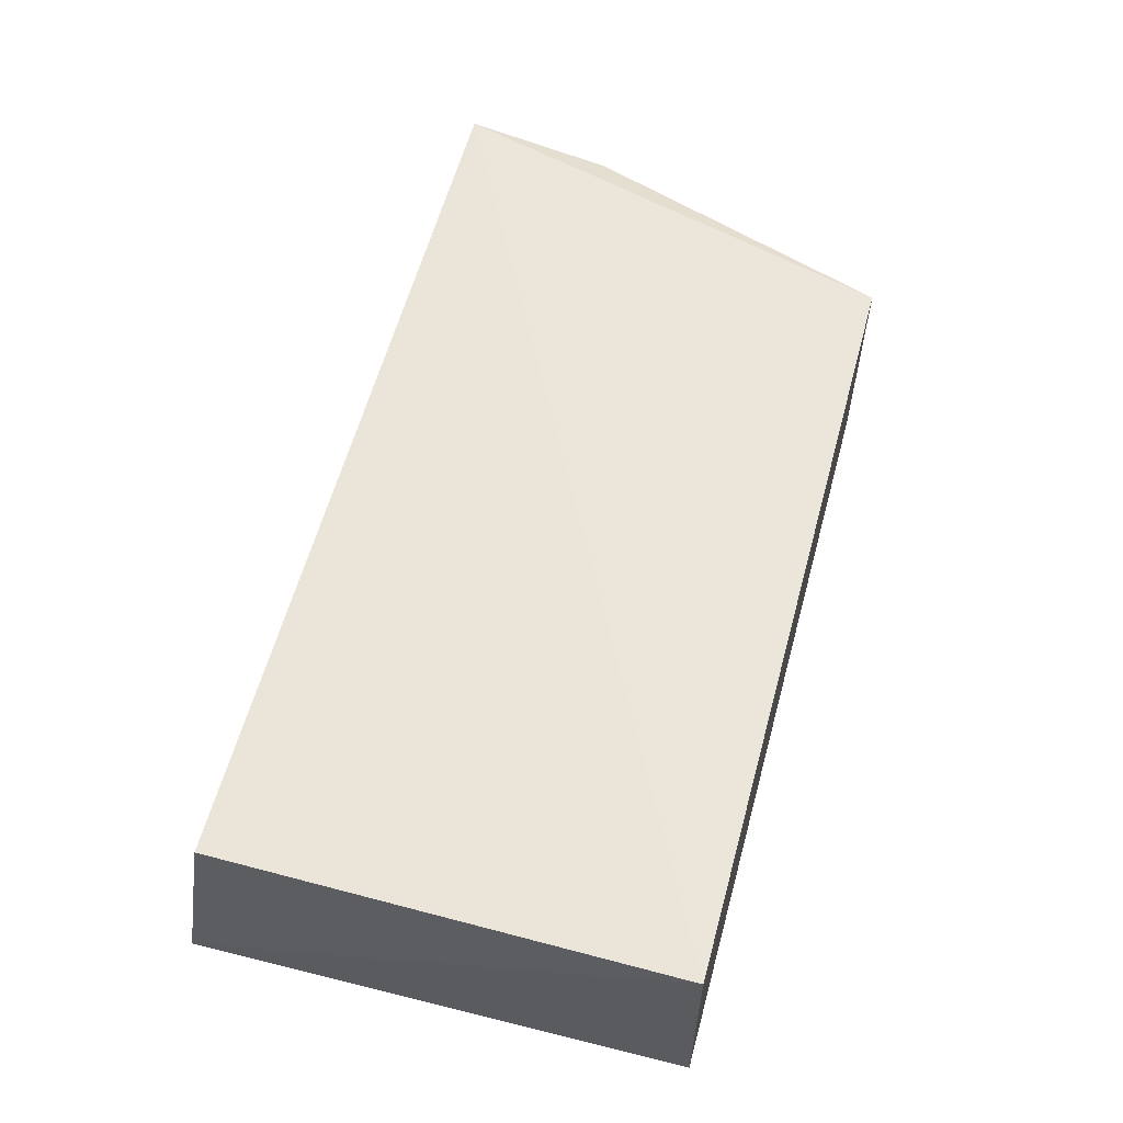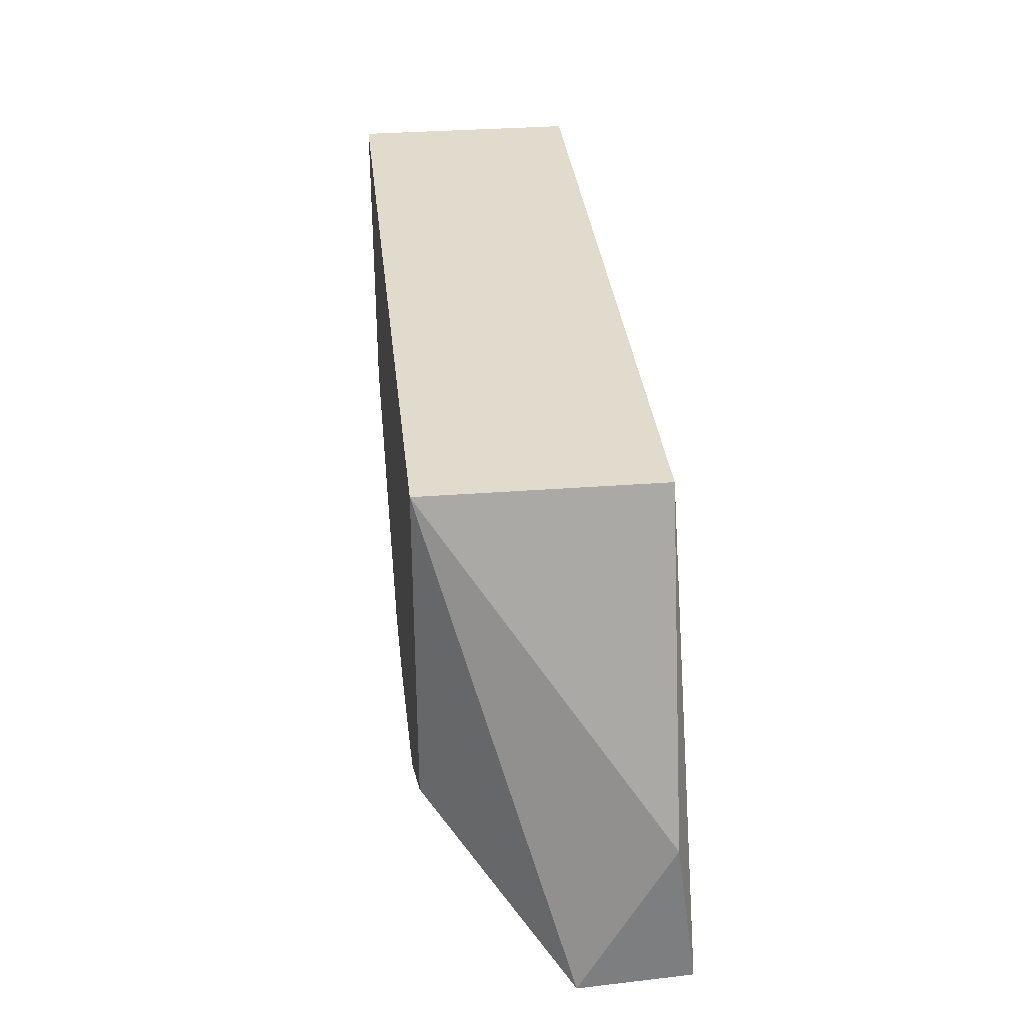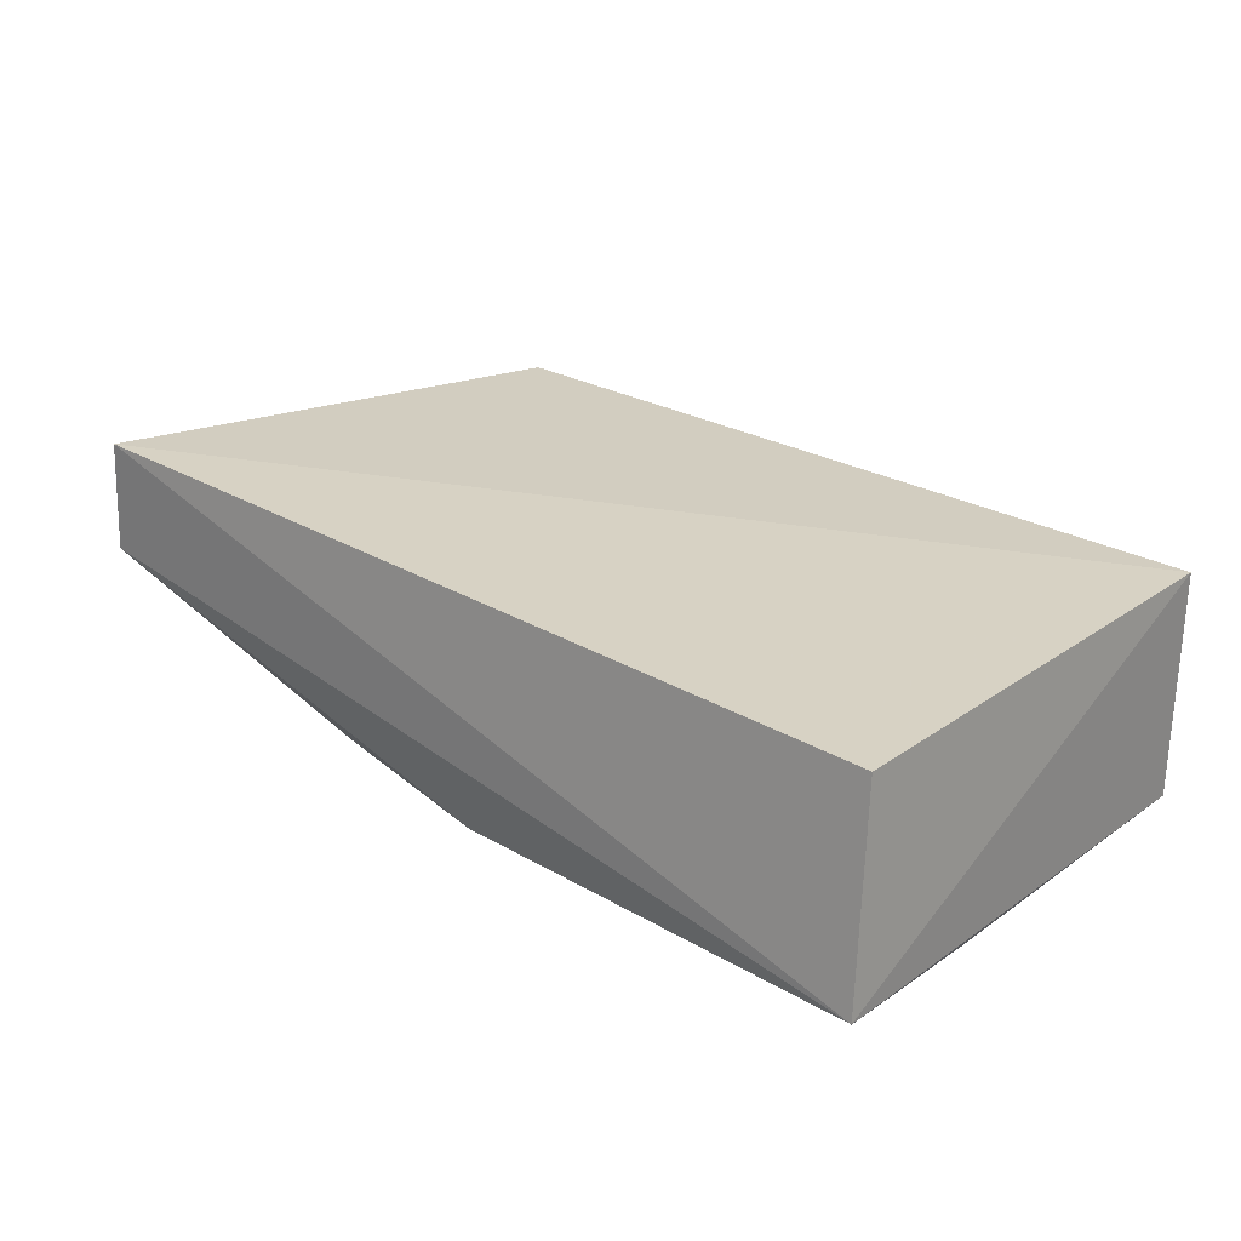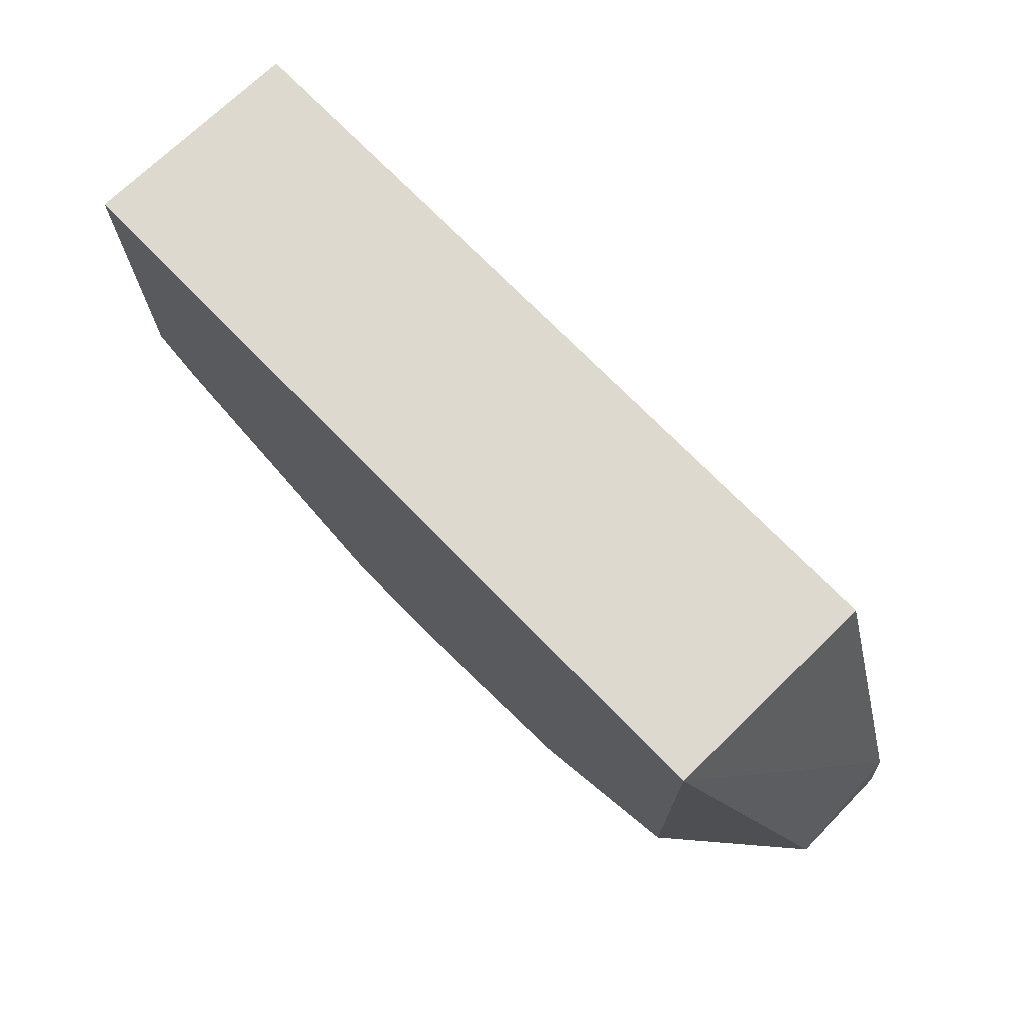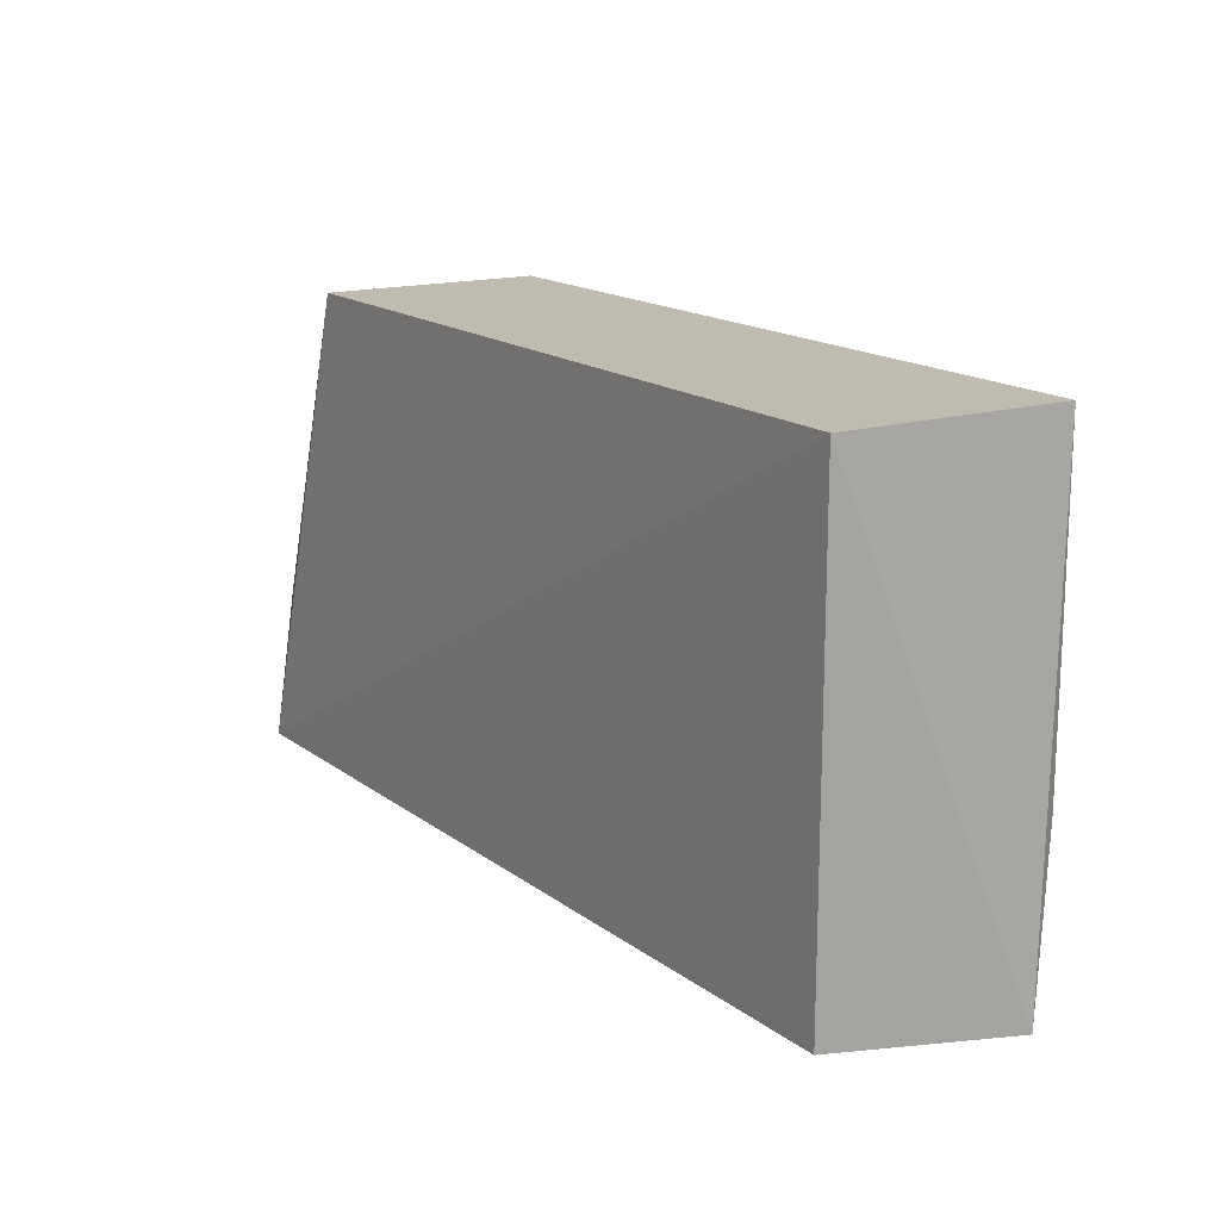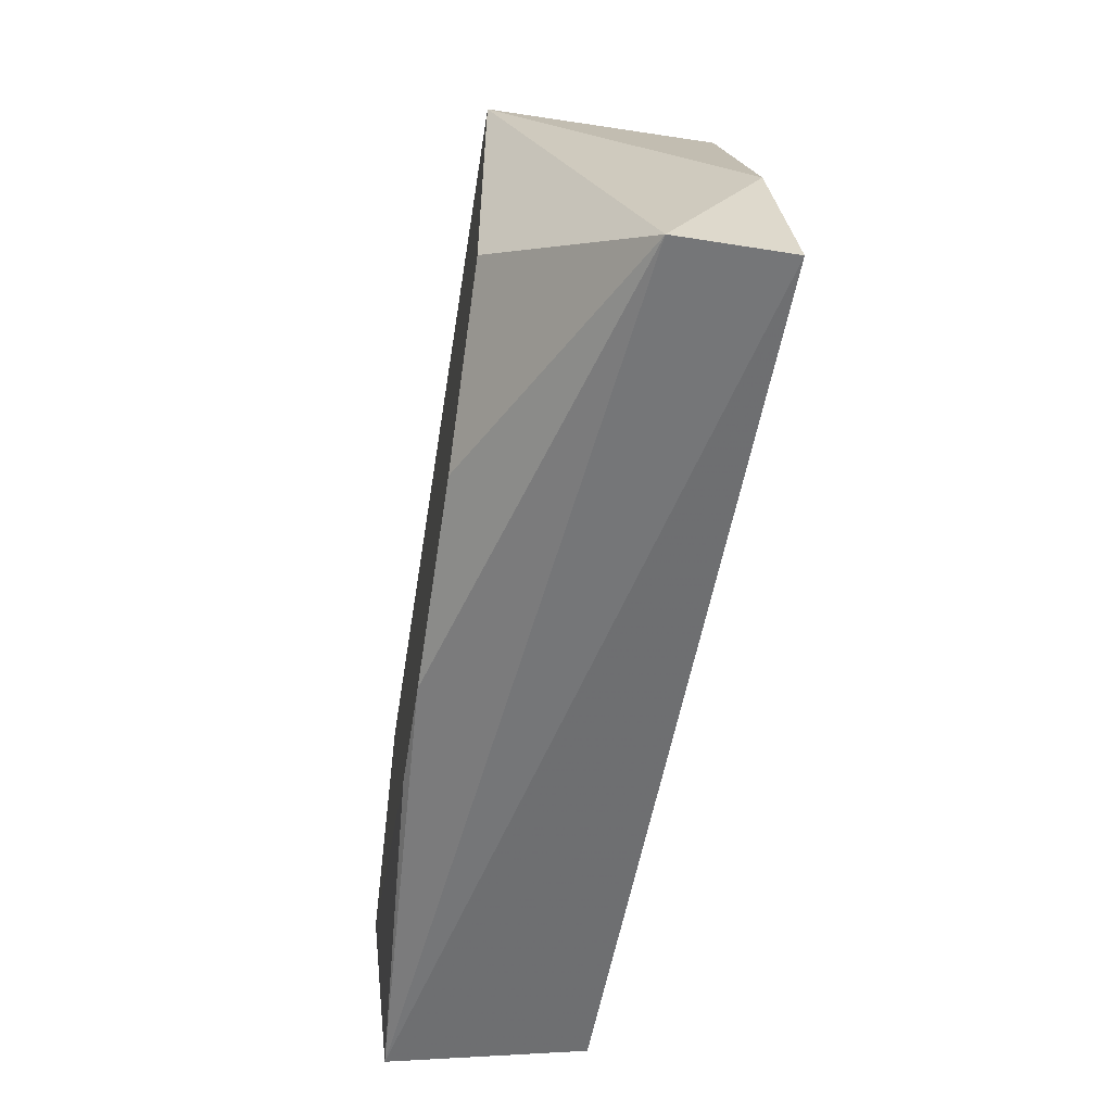
<metadata>
{"format":"obj","ext":"obj","renderer":"f3d","projection":"perspective","resolution":1024,"background":"white","views":[{"elev":57.8,"azim":-74.7,"up":"+Y"},{"elev":33.3,"azim":84.0,"up":"+Z"},{"elev":26.1,"azim":-137.9,"up":"+Y"},{"elev":71.8,"azim":45.9,"up":"+Z"},{"elev":15.9,"azim":-122.2,"up":"+Z"},{"elev":-56.0,"azim":81.0,"up":"+Z"}]}
</metadata>
<code>
v 18.35 -88.03 -11.97
v 18.35 -98.03 -11.97
v 23.49 -92.05 -33.23
v -16.76 -88.03 -32.72
v -16.76 -98.03 -11.97
v 23.38 -87.15 -33.07
v 23.14 -88.03 -26.34
v -16.76 -88.03 -11.97
v -2.398 -98.03 -32.72
v -17.43 -97.01 -34.06
v 18.35 -98.03 -26.34
v 2.39 -98.03 -32.72
v -16.76 -98.03 -26.34
v 11.32 -98.03 -31
f 5 2 1
f 7 1 2
f 7 2 3
f 7 6 1
f 7 3 6
f 8 5 1
f 8 6 4
f 8 1 6
f 10 6 3
f 10 4 6
f 10 8 4
f 10 5 8
f 11 3 2
f 12 10 3
f 12 9 10
f 12 11 2
f 12 2 9
f 13 10 9
f 13 5 10
f 13 9 2
f 13 2 5
f 14 12 3
f 14 3 11
f 14 11 12

</code>
